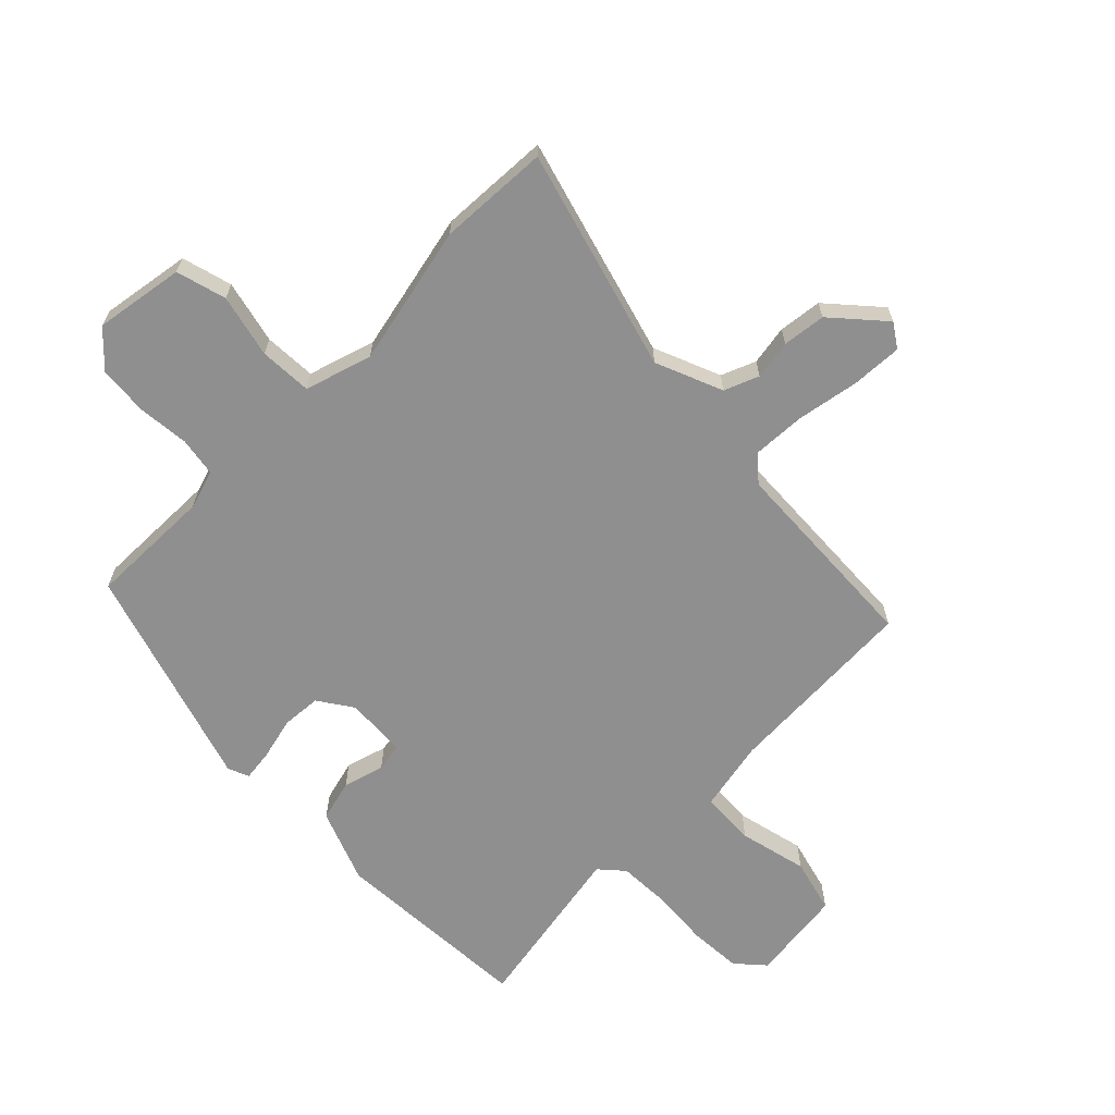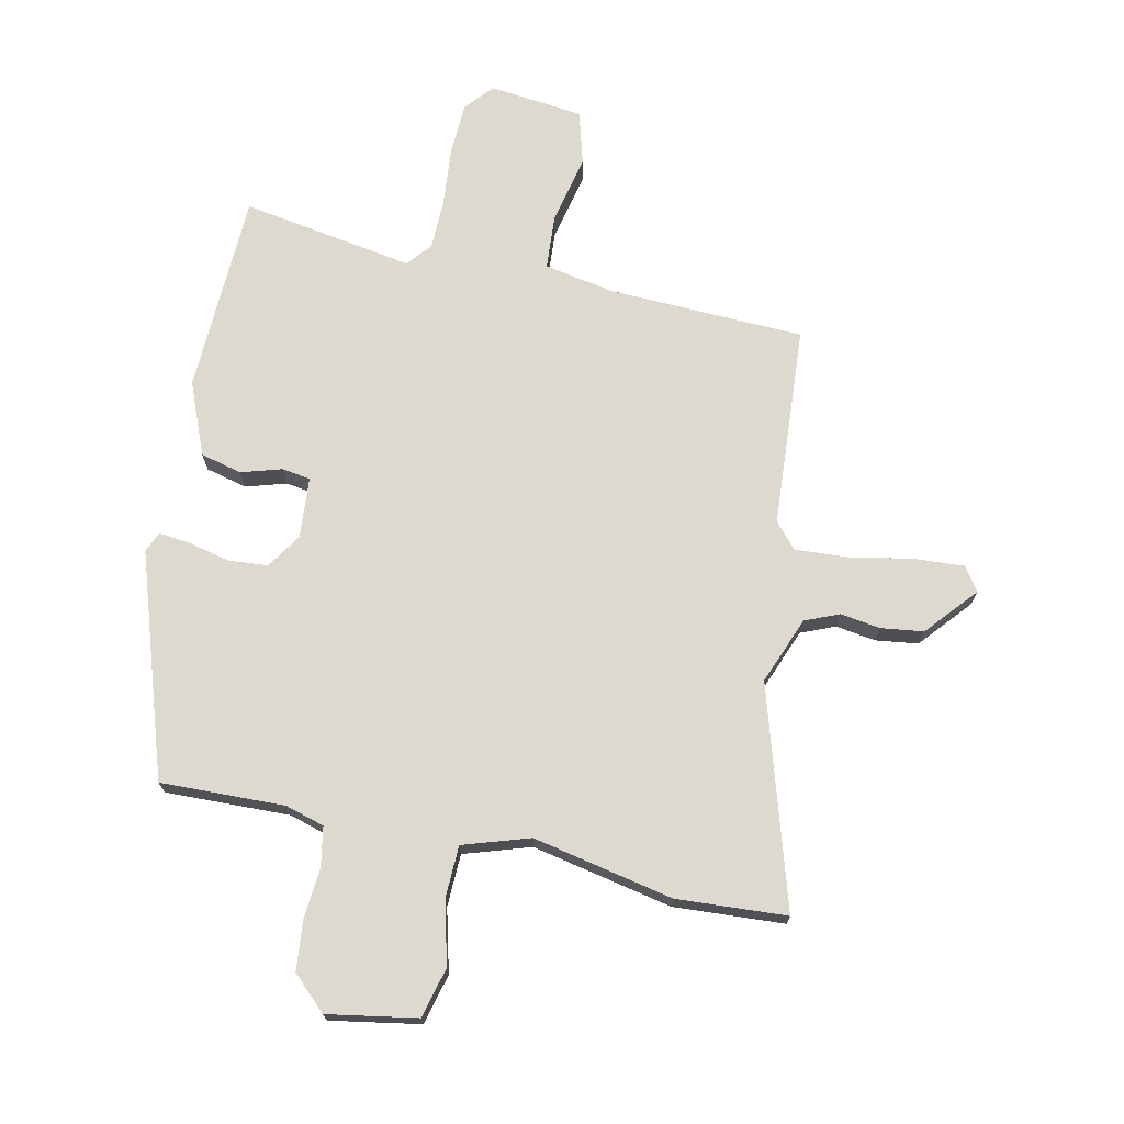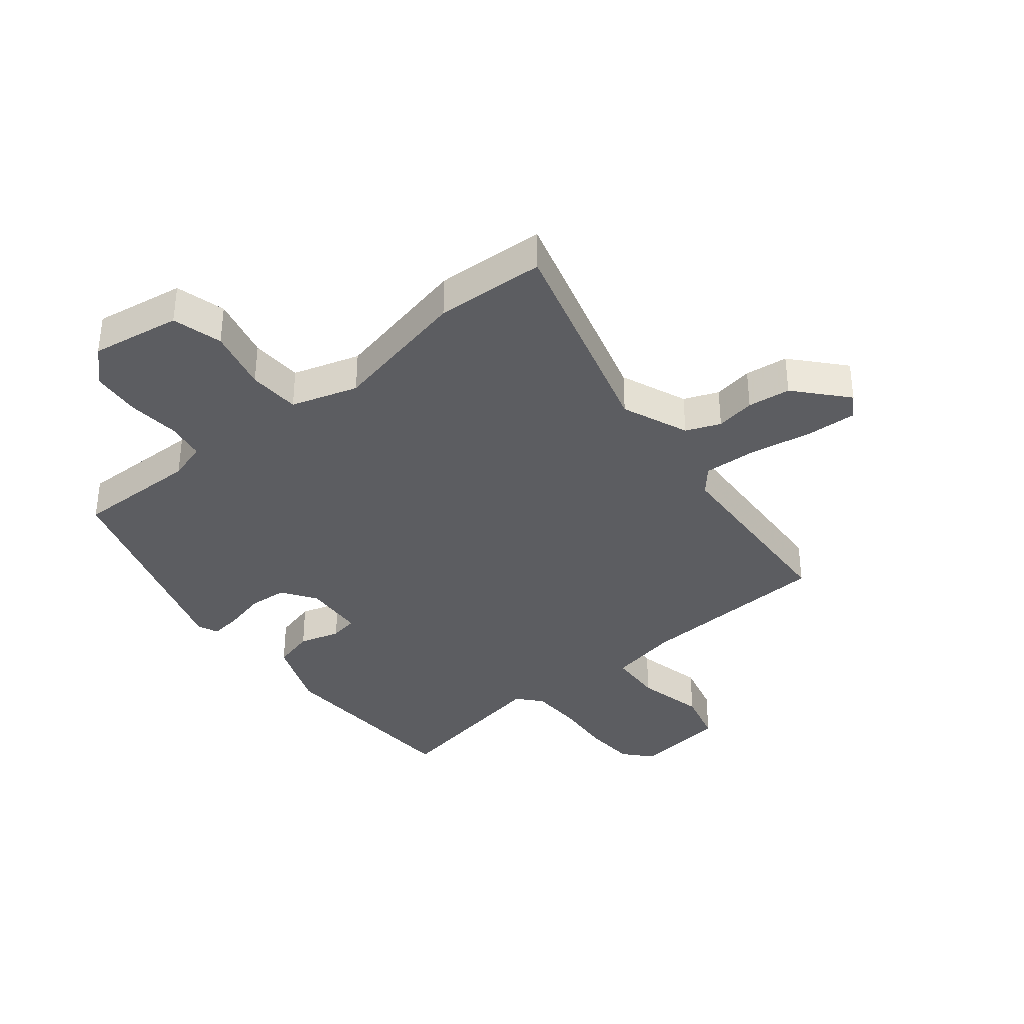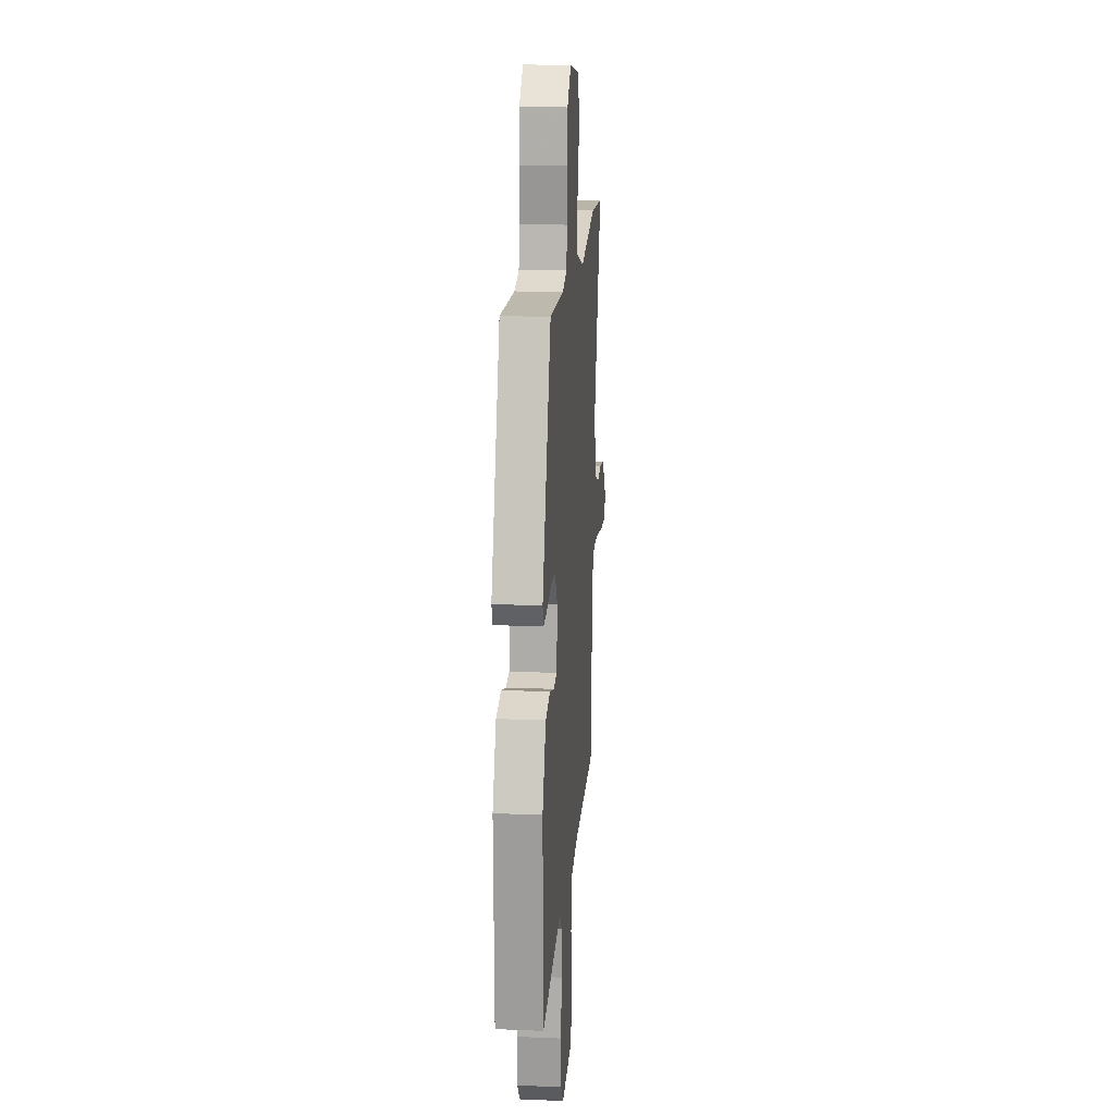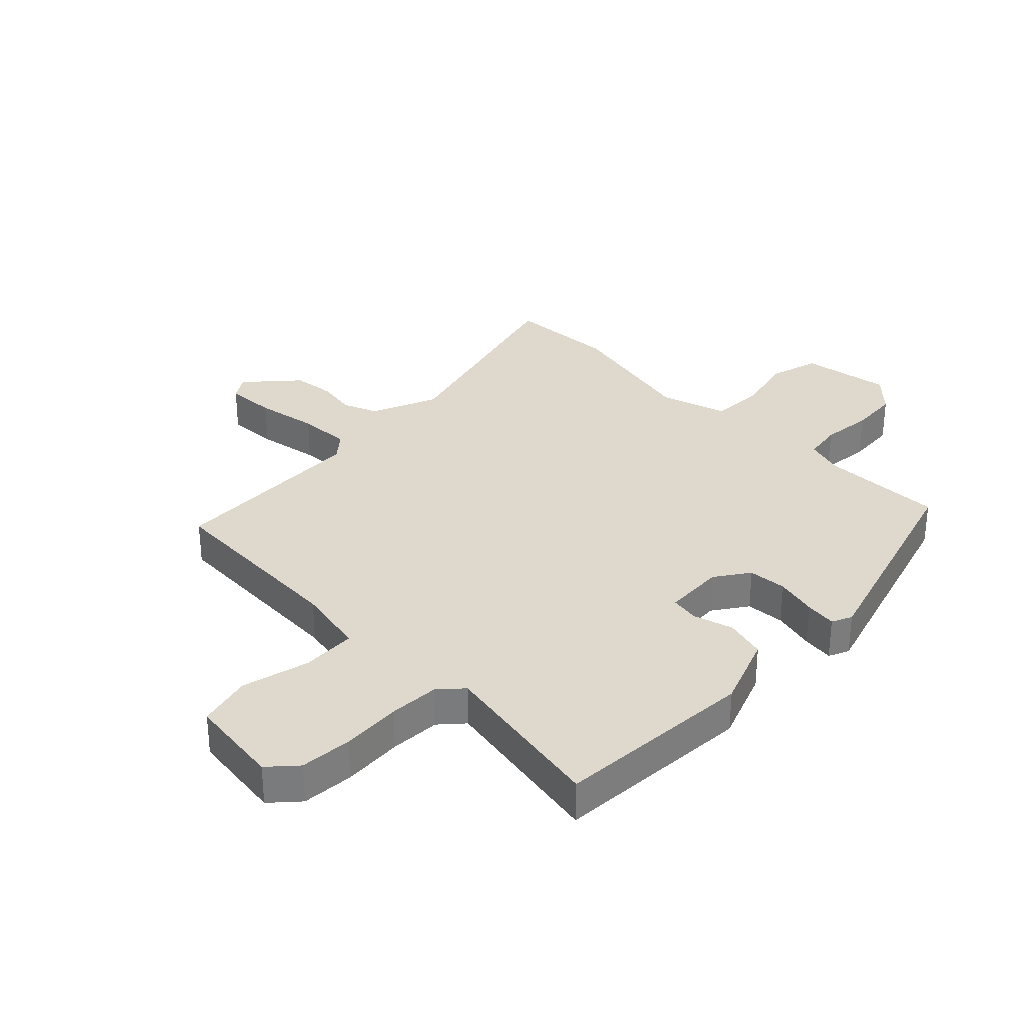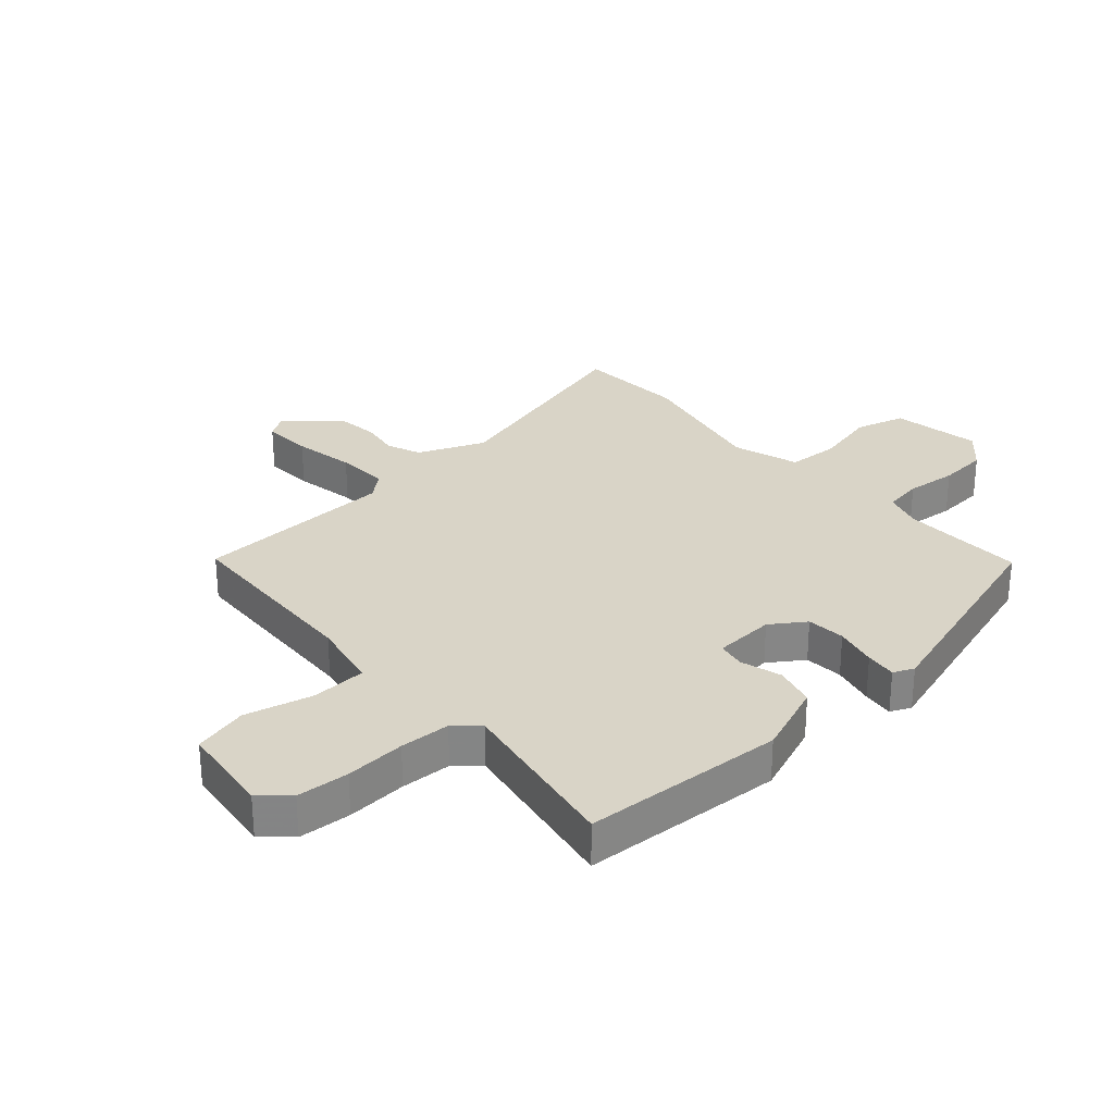
<metadata>
{"format":"obj","ext":"obj","renderer":"f3d","projection":"perspective","resolution":1024,"background":"white","views":[{"elev":-65.4,"azim":46.7,"up":"+Y"},{"elev":71.6,"azim":13.2,"up":"+Y"},{"elev":-36.3,"azim":40.9,"up":"+Y"},{"elev":18.0,"azim":-85.3,"up":"+Z"},{"elev":31.9,"azim":-133.1,"up":"+Y"},{"elev":28.4,"azim":-129.7,"up":"+Y"}]}
</metadata>
<code>
v 0.443 0.07 -0.488
v 0.113 0.07 -0.494
v -0.006 0.07 -0.514
v -0.014 0.07 -0.606
v 0.009 0.07 -0.722
v -0.018 0.07 -0.812
v -0.177 0.07 -0.827
v -0.217 0.07 -0.779
v -0.219 0.07 -0.691
v -0.208 0.07 -0.59
v -0.208 0.07 -0.505
v -0.242 0.07 -0.464
v -0.533 0.07 -0.507
v -0.539 0.07 -0.167
v -0.487 0.07 -0.046
v -0.417 0.07 -0.03
v -0.349 0.07 -0.052
v -0.301 0.07 -0.045
v -0.291 0.07 0.058
v -0.328 0.07 0.117
v -0.393 0.07 0.124
v -0.465 0.07 0.109
v -0.518 0.07 0.104
v -0.532 0.07 0.139
v -0.402 0.07 0.51
v -0.193 0.07 0.5
v -0.127 0.07 0.518
v -0.114 0.07 0.583
v -0.119 0.07 0.67
v -0.109 0.07 0.753
v -0.051 0.07 0.806
v 0.099 0.07 0.777
v 0.119 0.07 0.692
v 0.09 0.07 0.587
v 0.091 0.07 0.499
v 0.202 0.07 0.461
v 0.44 0.07 0.505
v 0.625 0.07 0.49
v 0.507 0.07 0.123
v 0.549 0.07 0.009
v 0.606 0.07 -0.016
v 0.673 0.07 -0.007
v 0.745 0.07 -0.018
v 0.817 0.07 -0.105
v 0.789 0.07 -0.144
v 0.704 0.07 -0.137
v 0.599 0.07 -0.115
v 0.51 0.07 -0.108
v 0.472 0.07 -0.149
v 0.443 0 -0.488
v 0.113 0 -0.494
v -0.006 0 -0.514
v -0.014 0 -0.606
v 0.009 0 -0.722
v -0.018 0 -0.812
v -0.177 0 -0.827
v -0.217 0 -0.779
v -0.219 0 -0.691
v -0.208 0 -0.59
v -0.208 0 -0.505
v -0.242 0 -0.464
v -0.533 0 -0.507
v -0.539 0 -0.167
v -0.487 0 -0.046
v -0.417 0 -0.03
v -0.349 0 -0.052
v -0.301 0 -0.045
v -0.291 0 0.058
v -0.328 0 0.117
v -0.393 0 0.124
v -0.465 0 0.109
v -0.518 0 0.104
v -0.532 0 0.139
v -0.402 0 0.51
v -0.193 0 0.5
v -0.127 0 0.518
v -0.114 0 0.583
v -0.119 0 0.67
v -0.109 0 0.753
v -0.051 0 0.806
v 0.099 0 0.777
v 0.119 0 0.692
v 0.09 0 0.587
v 0.091 0 0.499
v 0.202 0 0.461
v 0.44 0 0.505
v 0.625 0 0.49
v 0.507 0 0.123
v 0.549 0 0.009
v 0.606 0 -0.016
v 0.673 0 -0.007
v 0.745 0 -0.018
v 0.817 0 -0.105
v 0.789 0 -0.144
v 0.704 0 -0.137
v 0.599 0 -0.115
v 0.51 0 -0.108
v 0.472 0 -0.149
f 44 45 46 47
f 44 47 48
f 41 42 43 44
f 41 44 48
f 40 41 48
f 39 40 48 49
f 36 37 38 39
f 35 36 39 49
f 31 32 33 34
f 31 34 35
f 28 29 30 31
f 27 28 31 35
f 26 27 35 49
f 21 22 23 24
f 20 21 24 25
f 19 20 25 26
f 14 15 16 17
f 12 13 14 17
f 11 12 17 18
f 7 8 9 10
f 7 10 11
f 4 5 6 7
f 3 4 7 11
f 2 3 11 18
f 18 19 26 49
f 1 2 18 49
f 96 95 94 93
f 97 96 93
f 93 92 91 90
f 97 93 90
f 97 90 89
f 98 97 89 88
f 88 87 86 85
f 98 88 85 84
f 83 82 81 80
f 84 83 80
f 80 79 78 77
f 84 80 77 76
f 98 84 76 75
f 73 72 71 70
f 74 73 70 69
f 75 74 69 68
f 66 65 64 63
f 66 63 62 61
f 67 66 61 60
f 59 58 57 56
f 60 59 56
f 56 55 54 53
f 60 56 53 52
f 67 60 52 51
f 98 75 68 67
f 98 67 51 50
f 1 50 51 2
f 2 51 52 3
f 3 52 53 4
f 4 53 54 5
f 5 54 55 6
f 6 55 56 7
f 7 56 57 8
f 8 57 58 9
f 9 58 59 10
f 10 59 60 11
f 11 60 61 12
f 12 61 62 13
f 13 62 63 14
f 14 63 64 15
f 15 64 65 16
f 16 65 66 17
f 17 66 67 18
f 18 67 68 19
f 19 68 69 20
f 20 69 70 21
f 21 70 71 22
f 22 71 72 23
f 23 72 73 24
f 24 73 74 25
f 25 74 75 26
f 26 75 76 27
f 27 76 77 28
f 28 77 78 29
f 29 78 79 30
f 30 79 80 31
f 31 80 81 32
f 32 81 82 33
f 33 82 83 34
f 34 83 84 35
f 35 84 85 36
f 36 85 86 37
f 37 86 87 38
f 38 87 88 39
f 39 88 89 40
f 40 89 90 41
f 41 90 91 42
f 42 91 92 43
f 43 92 93 44
f 44 93 94 45
f 45 94 95 46
f 46 95 96 47
f 47 96 97 48
f 48 97 98 49
f 49 98 50 1

</code>
